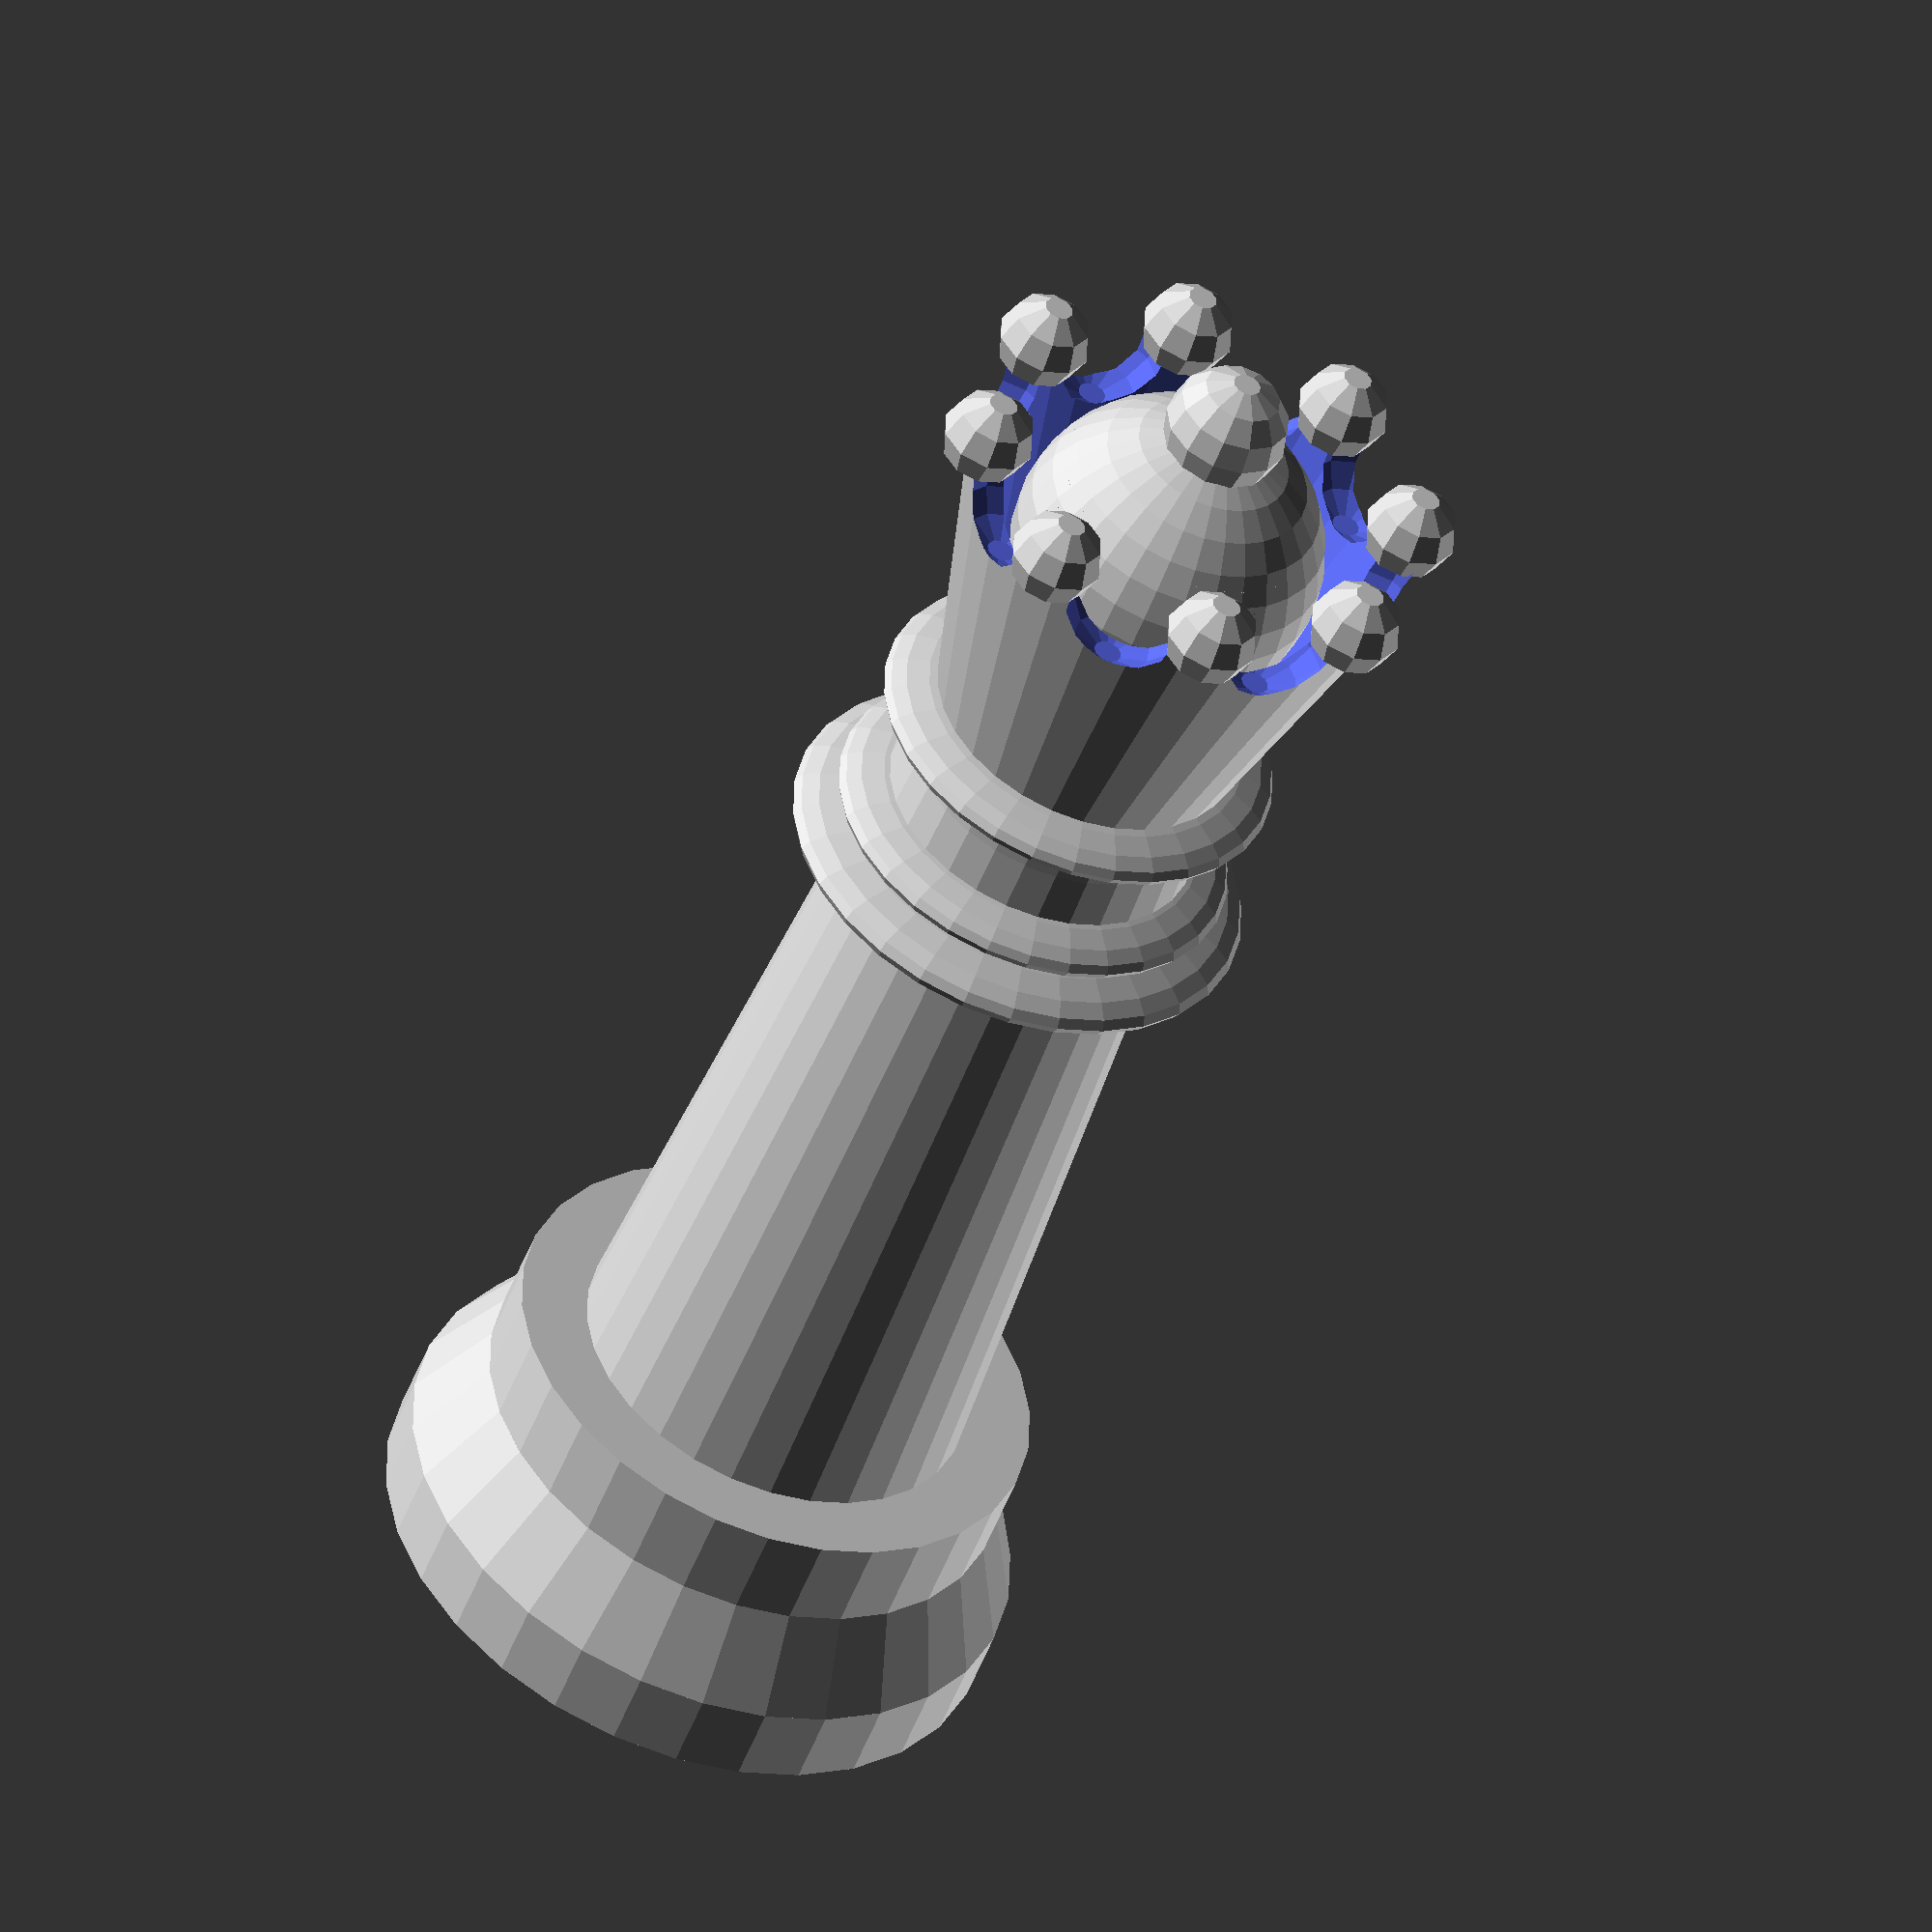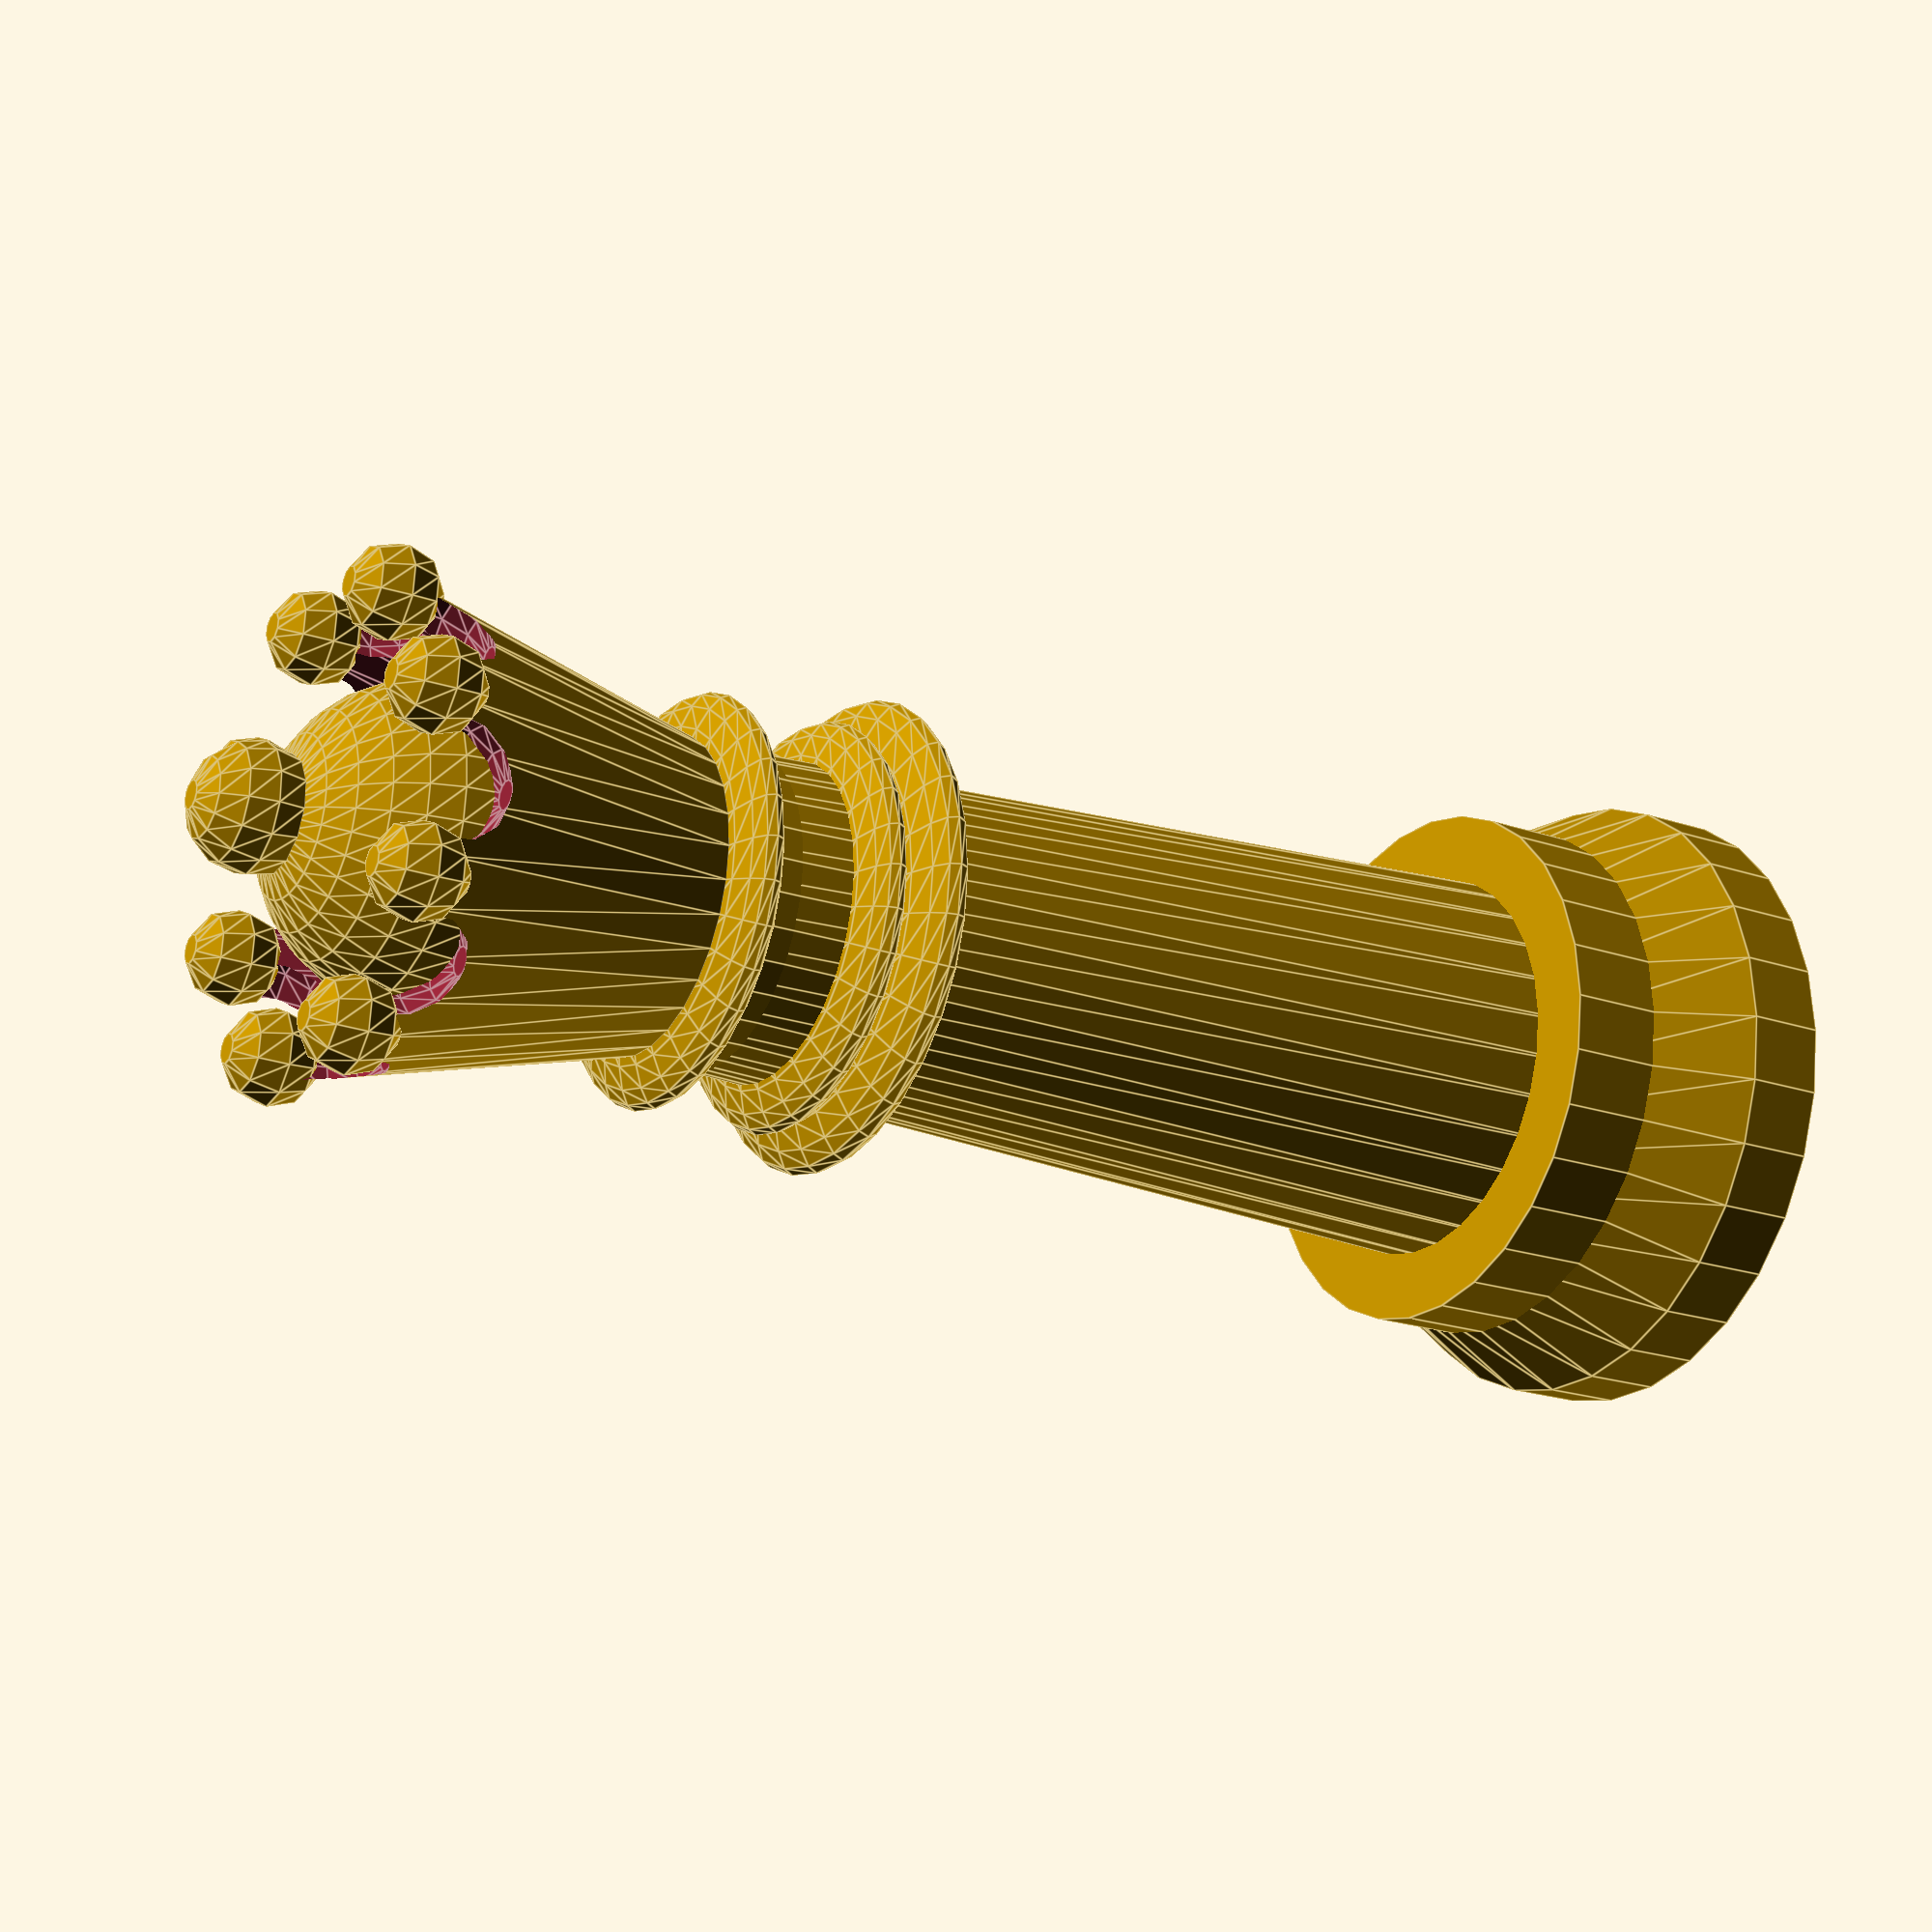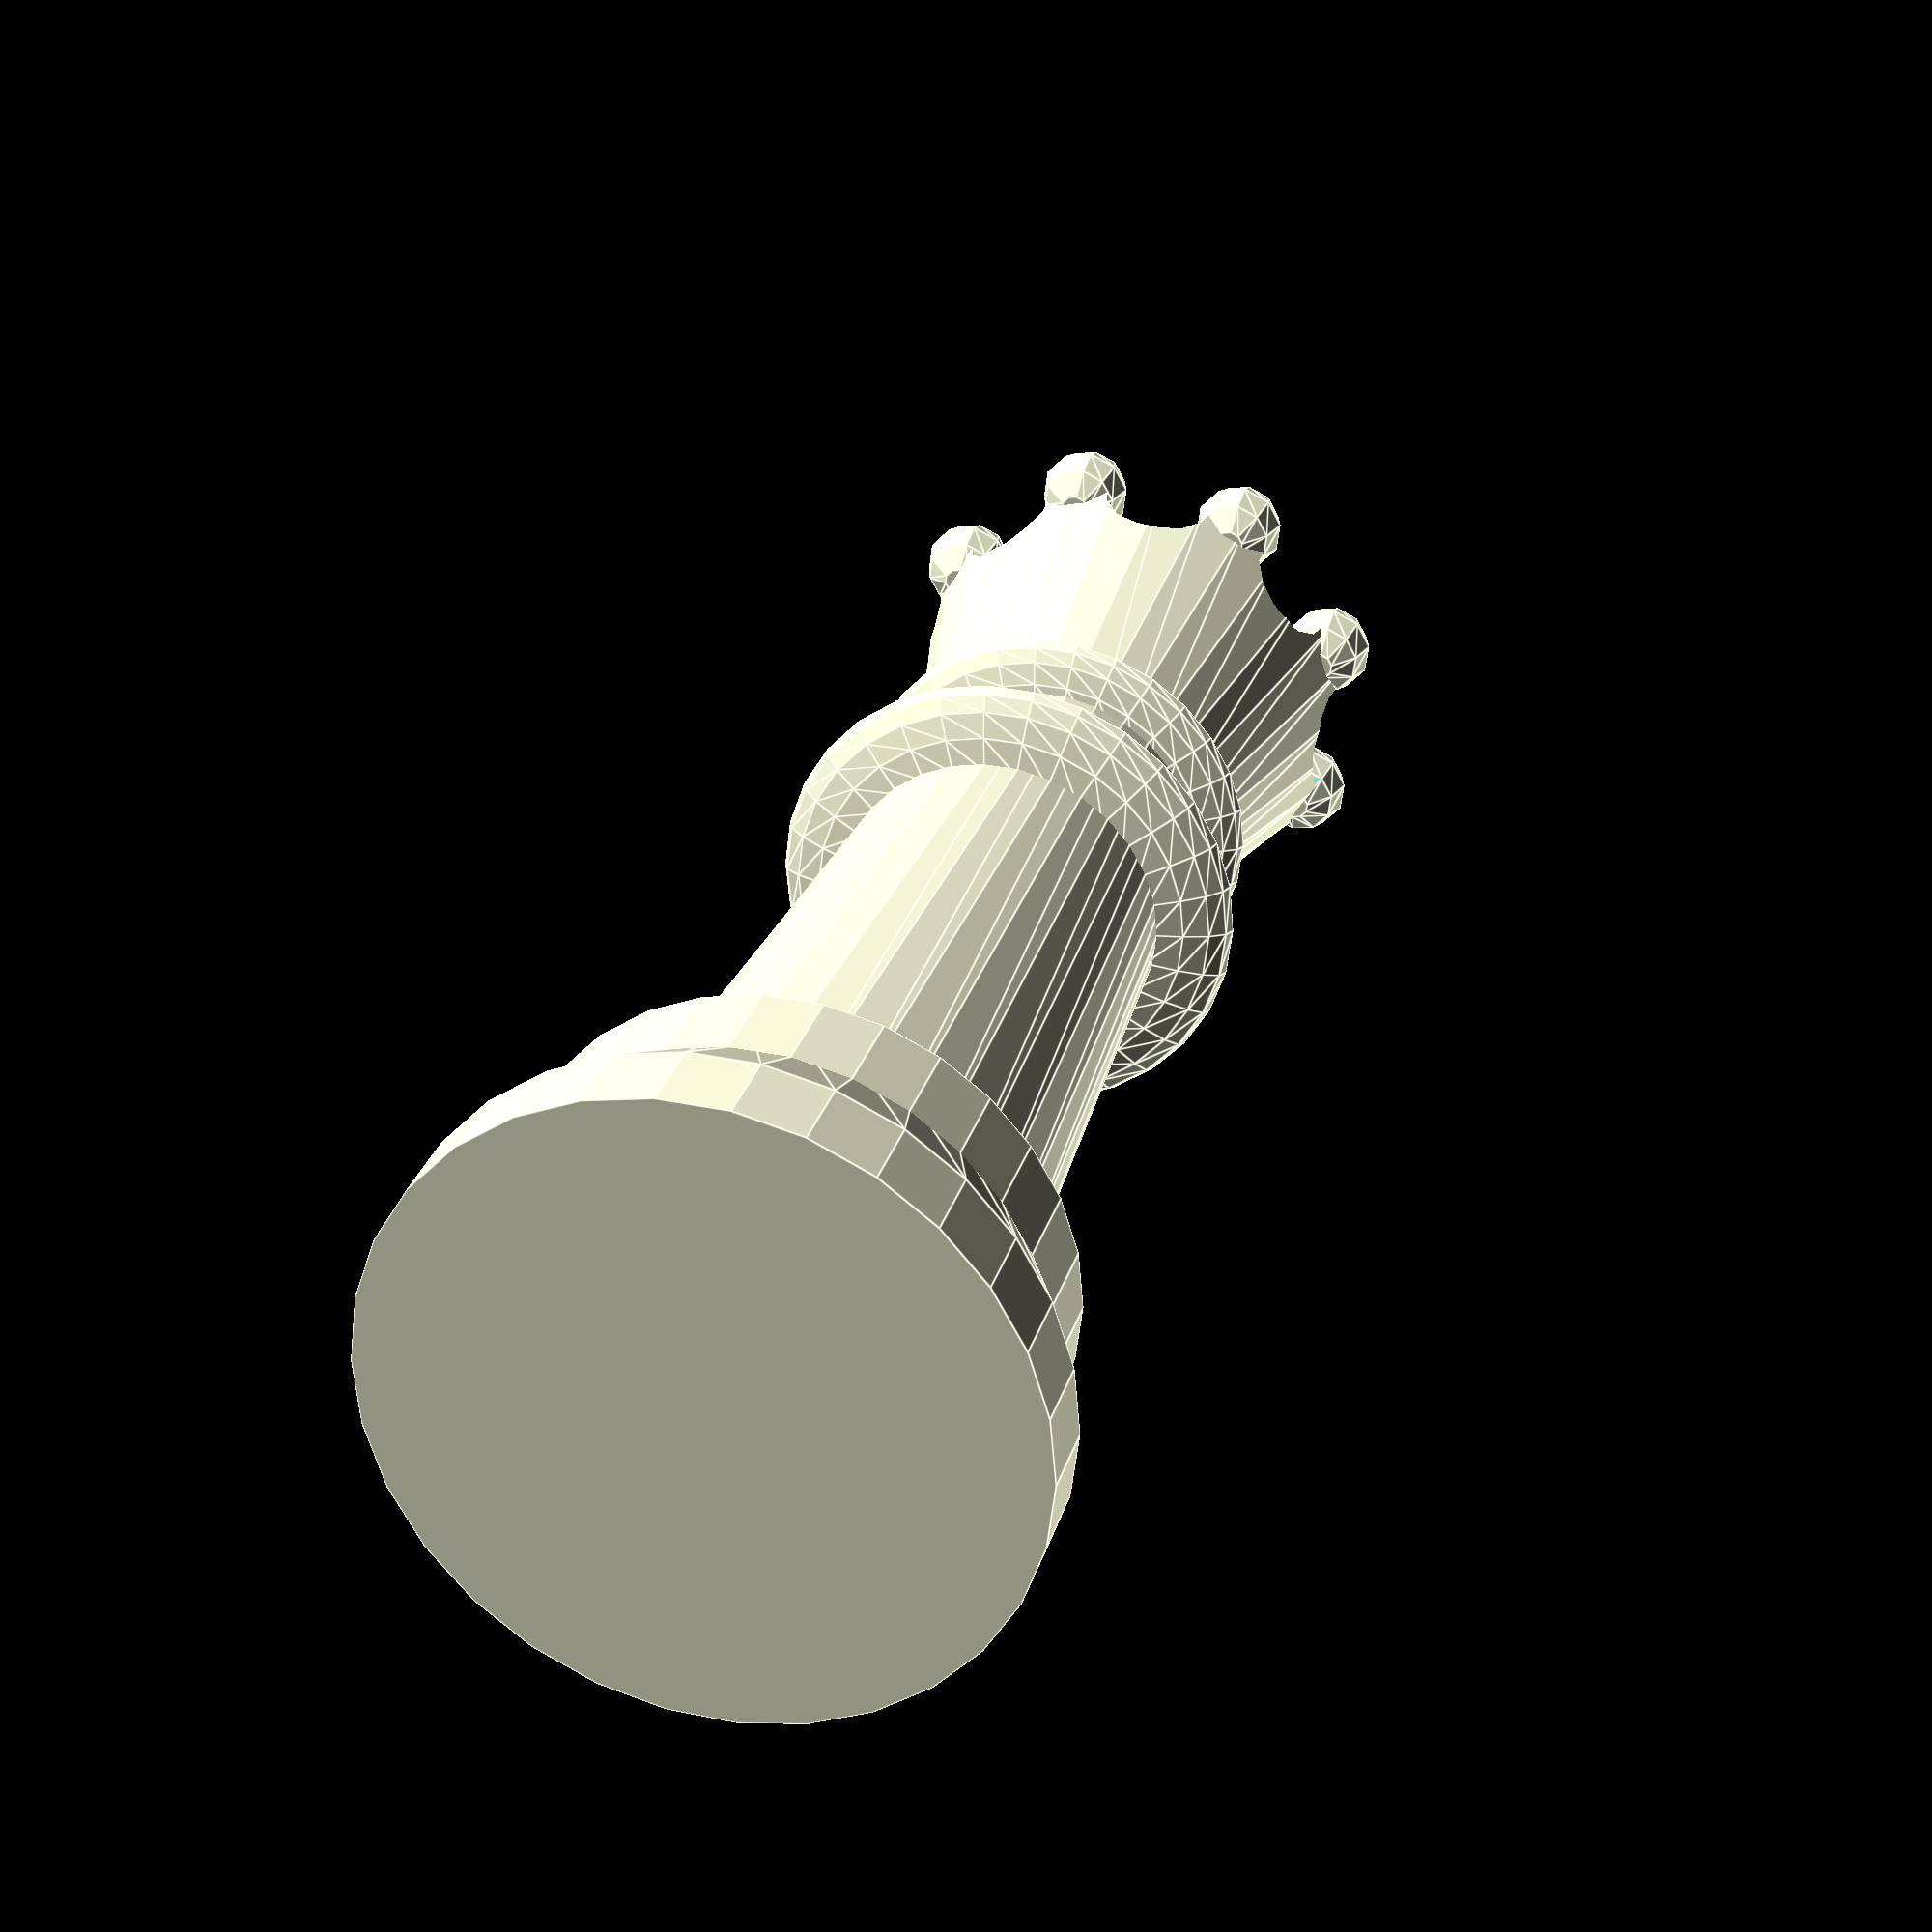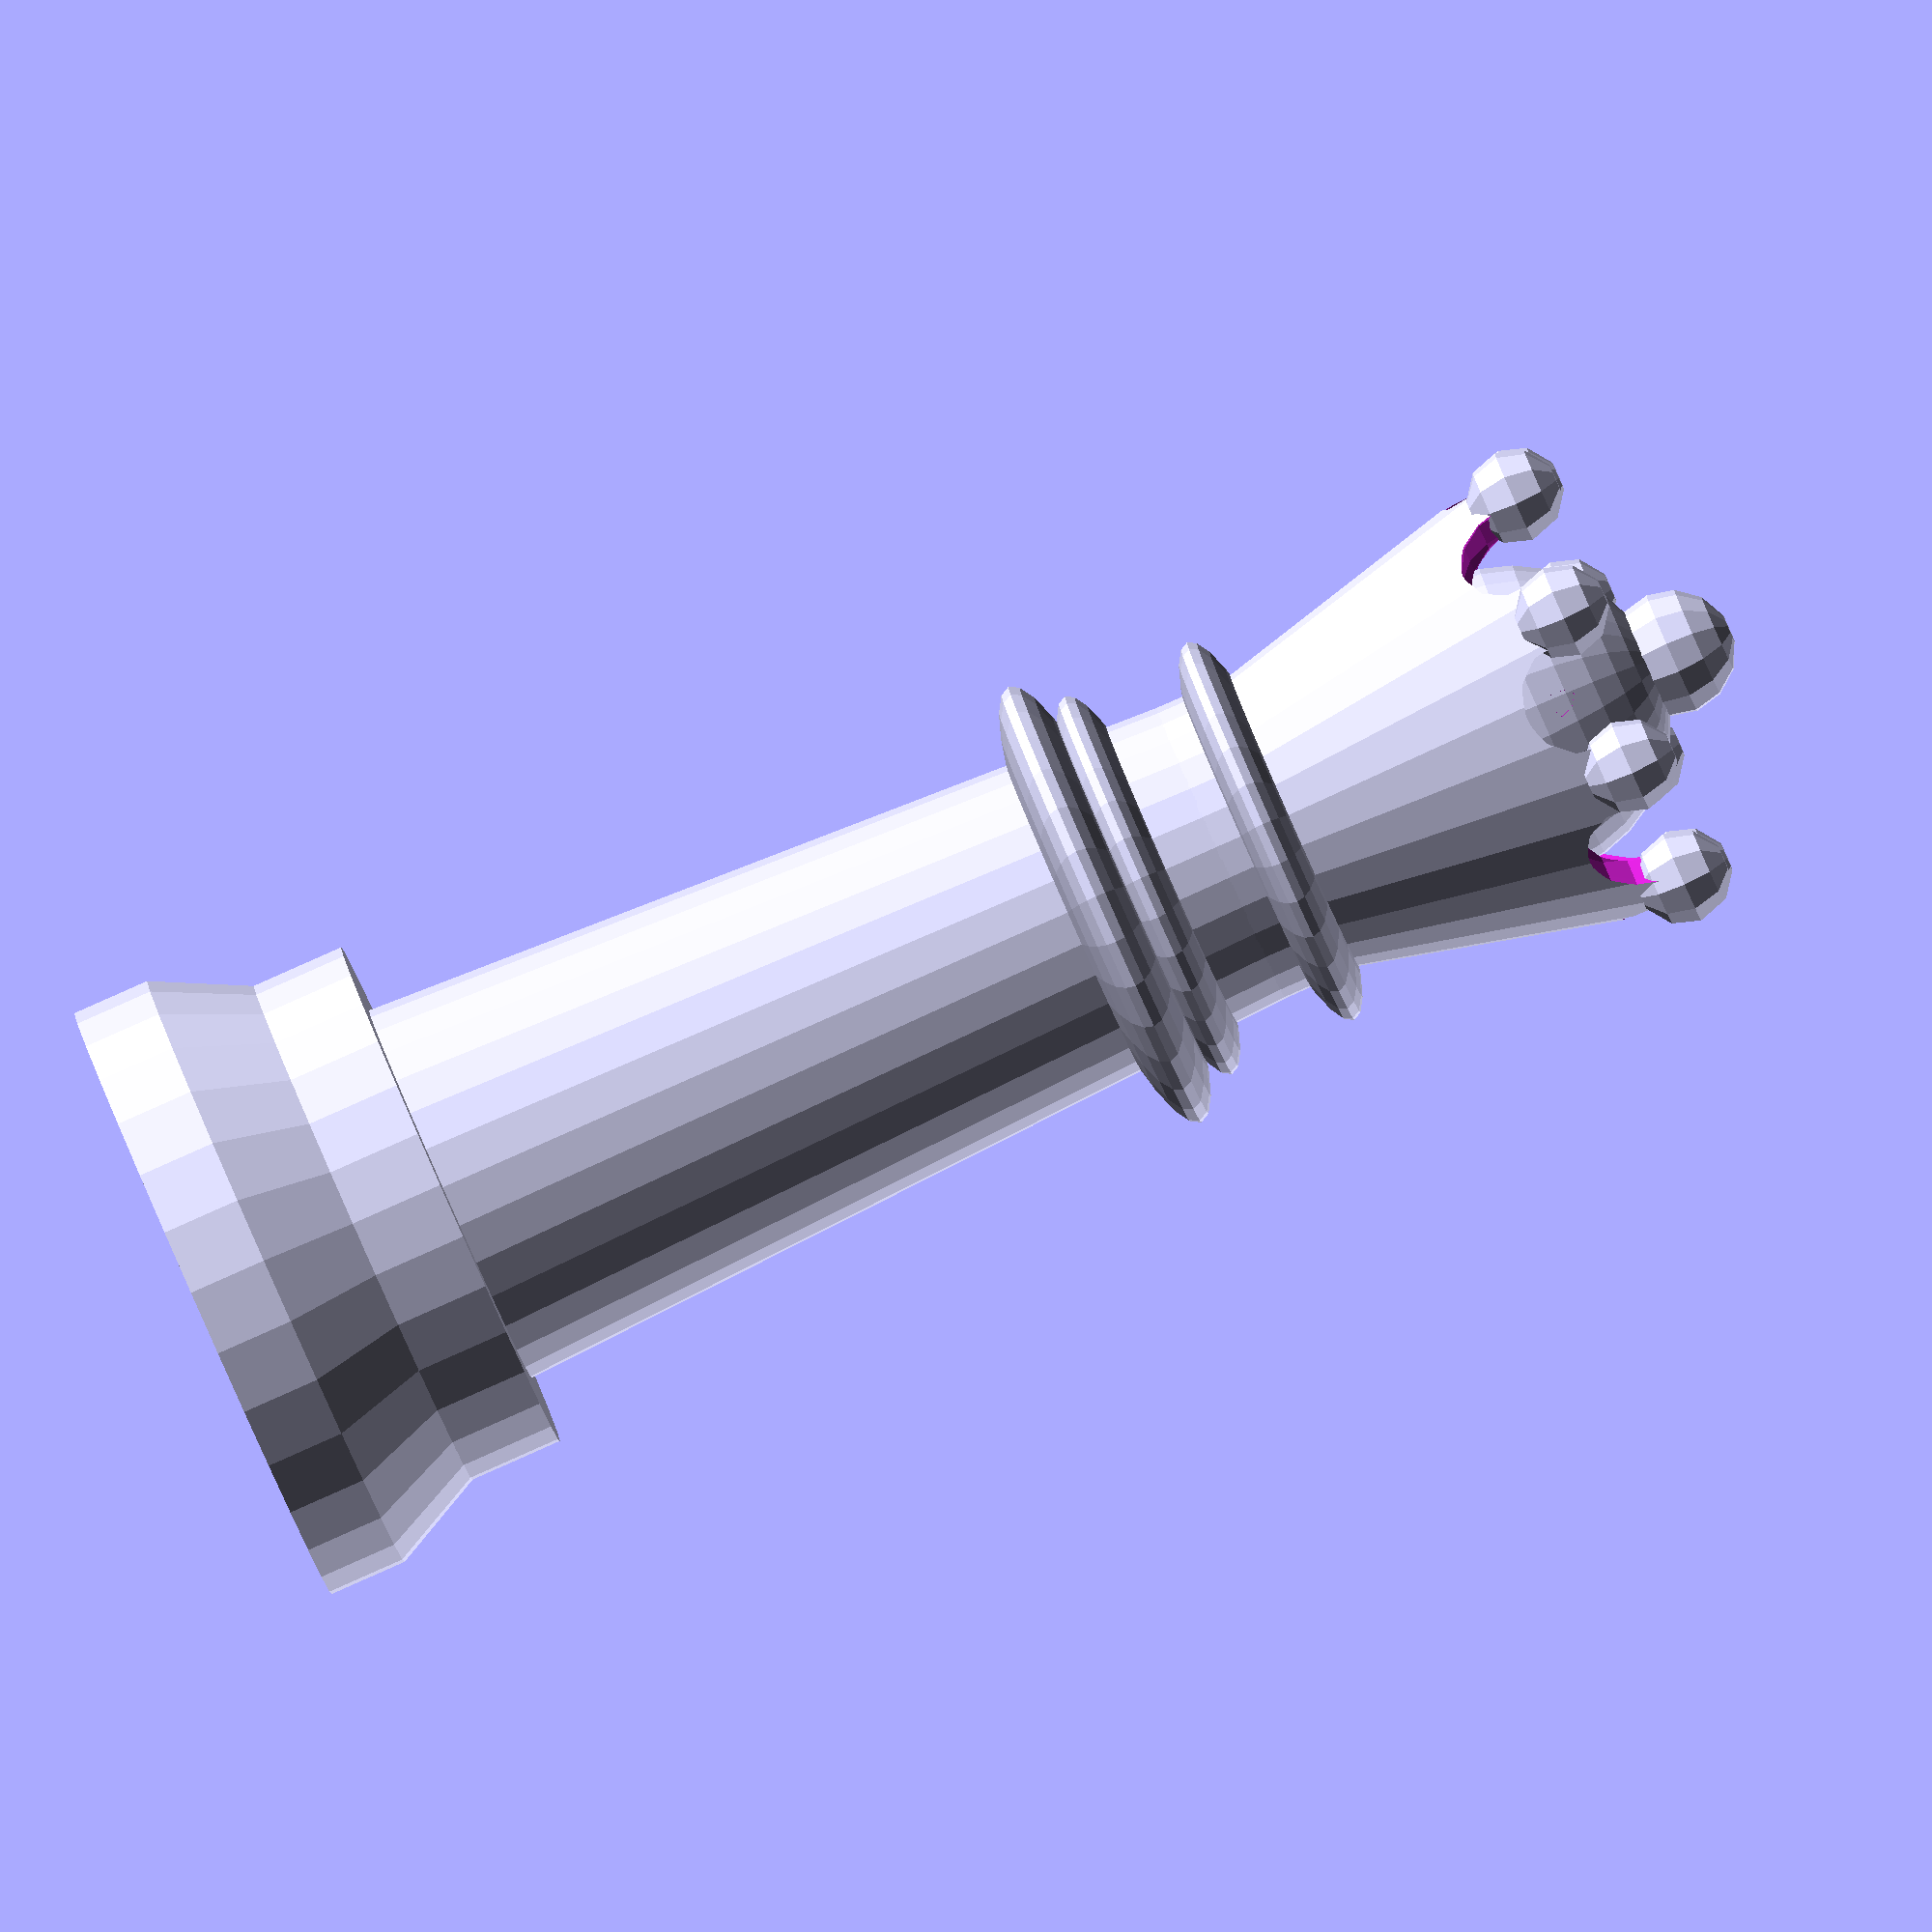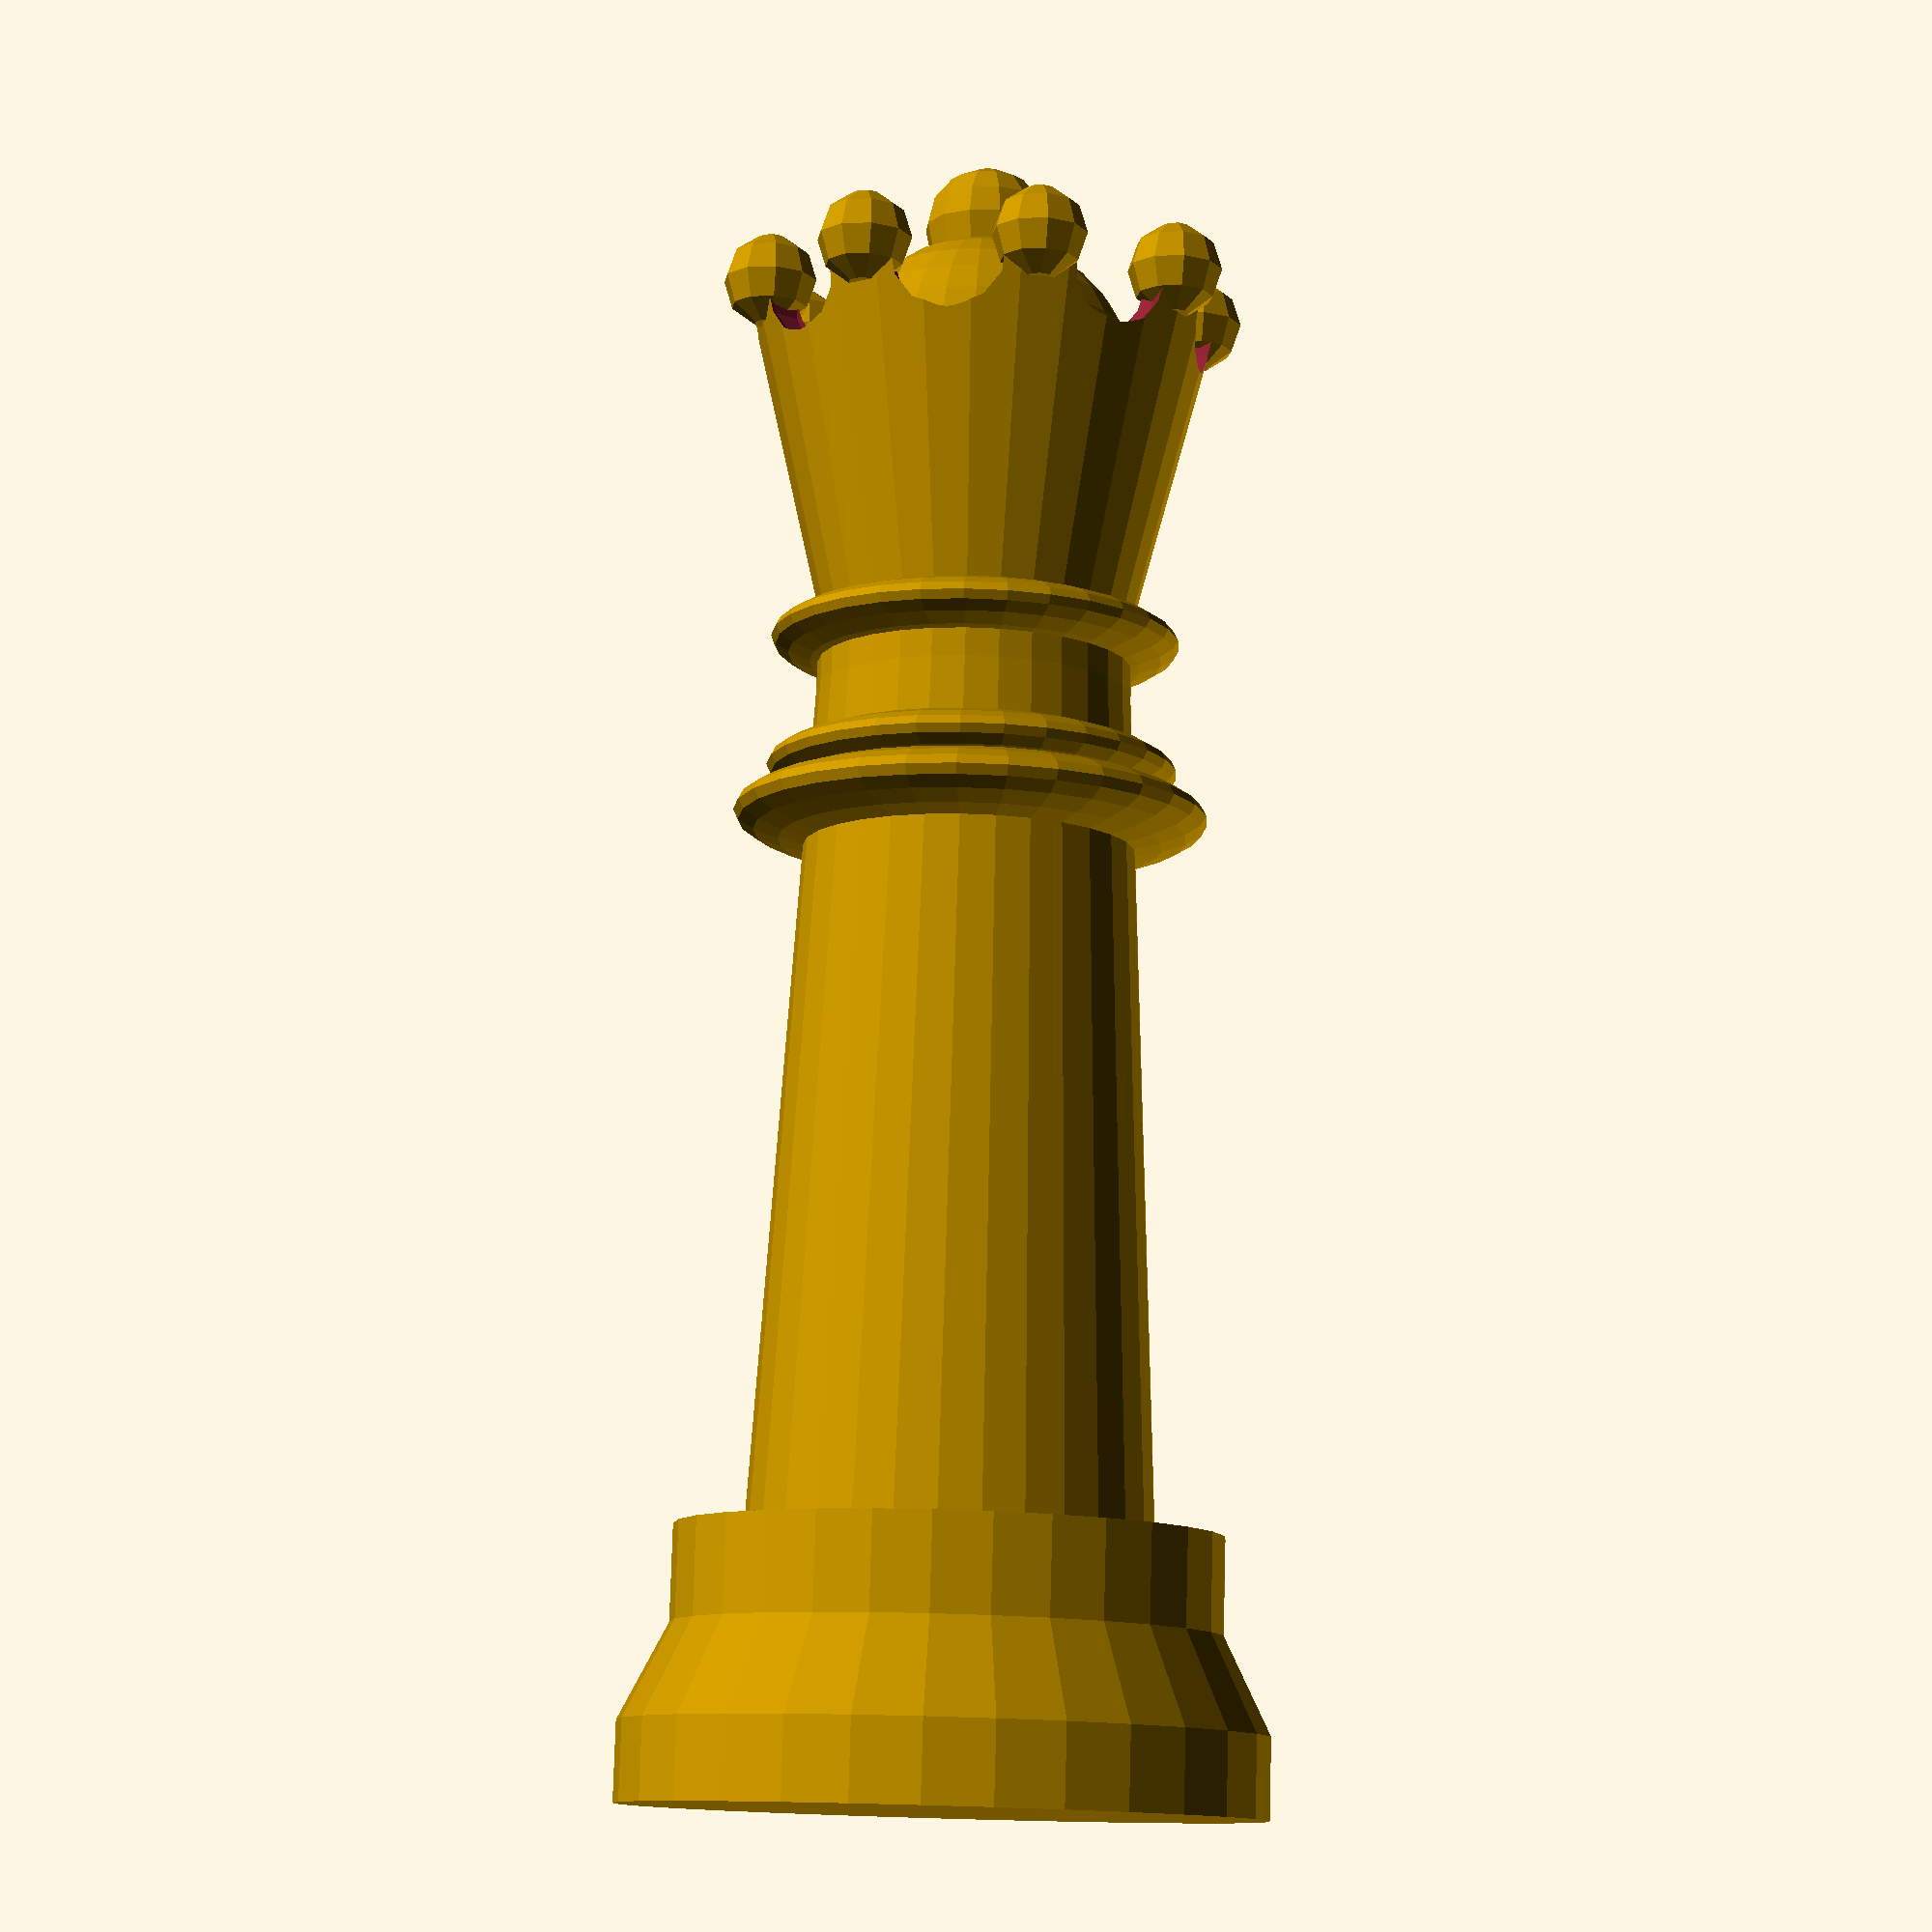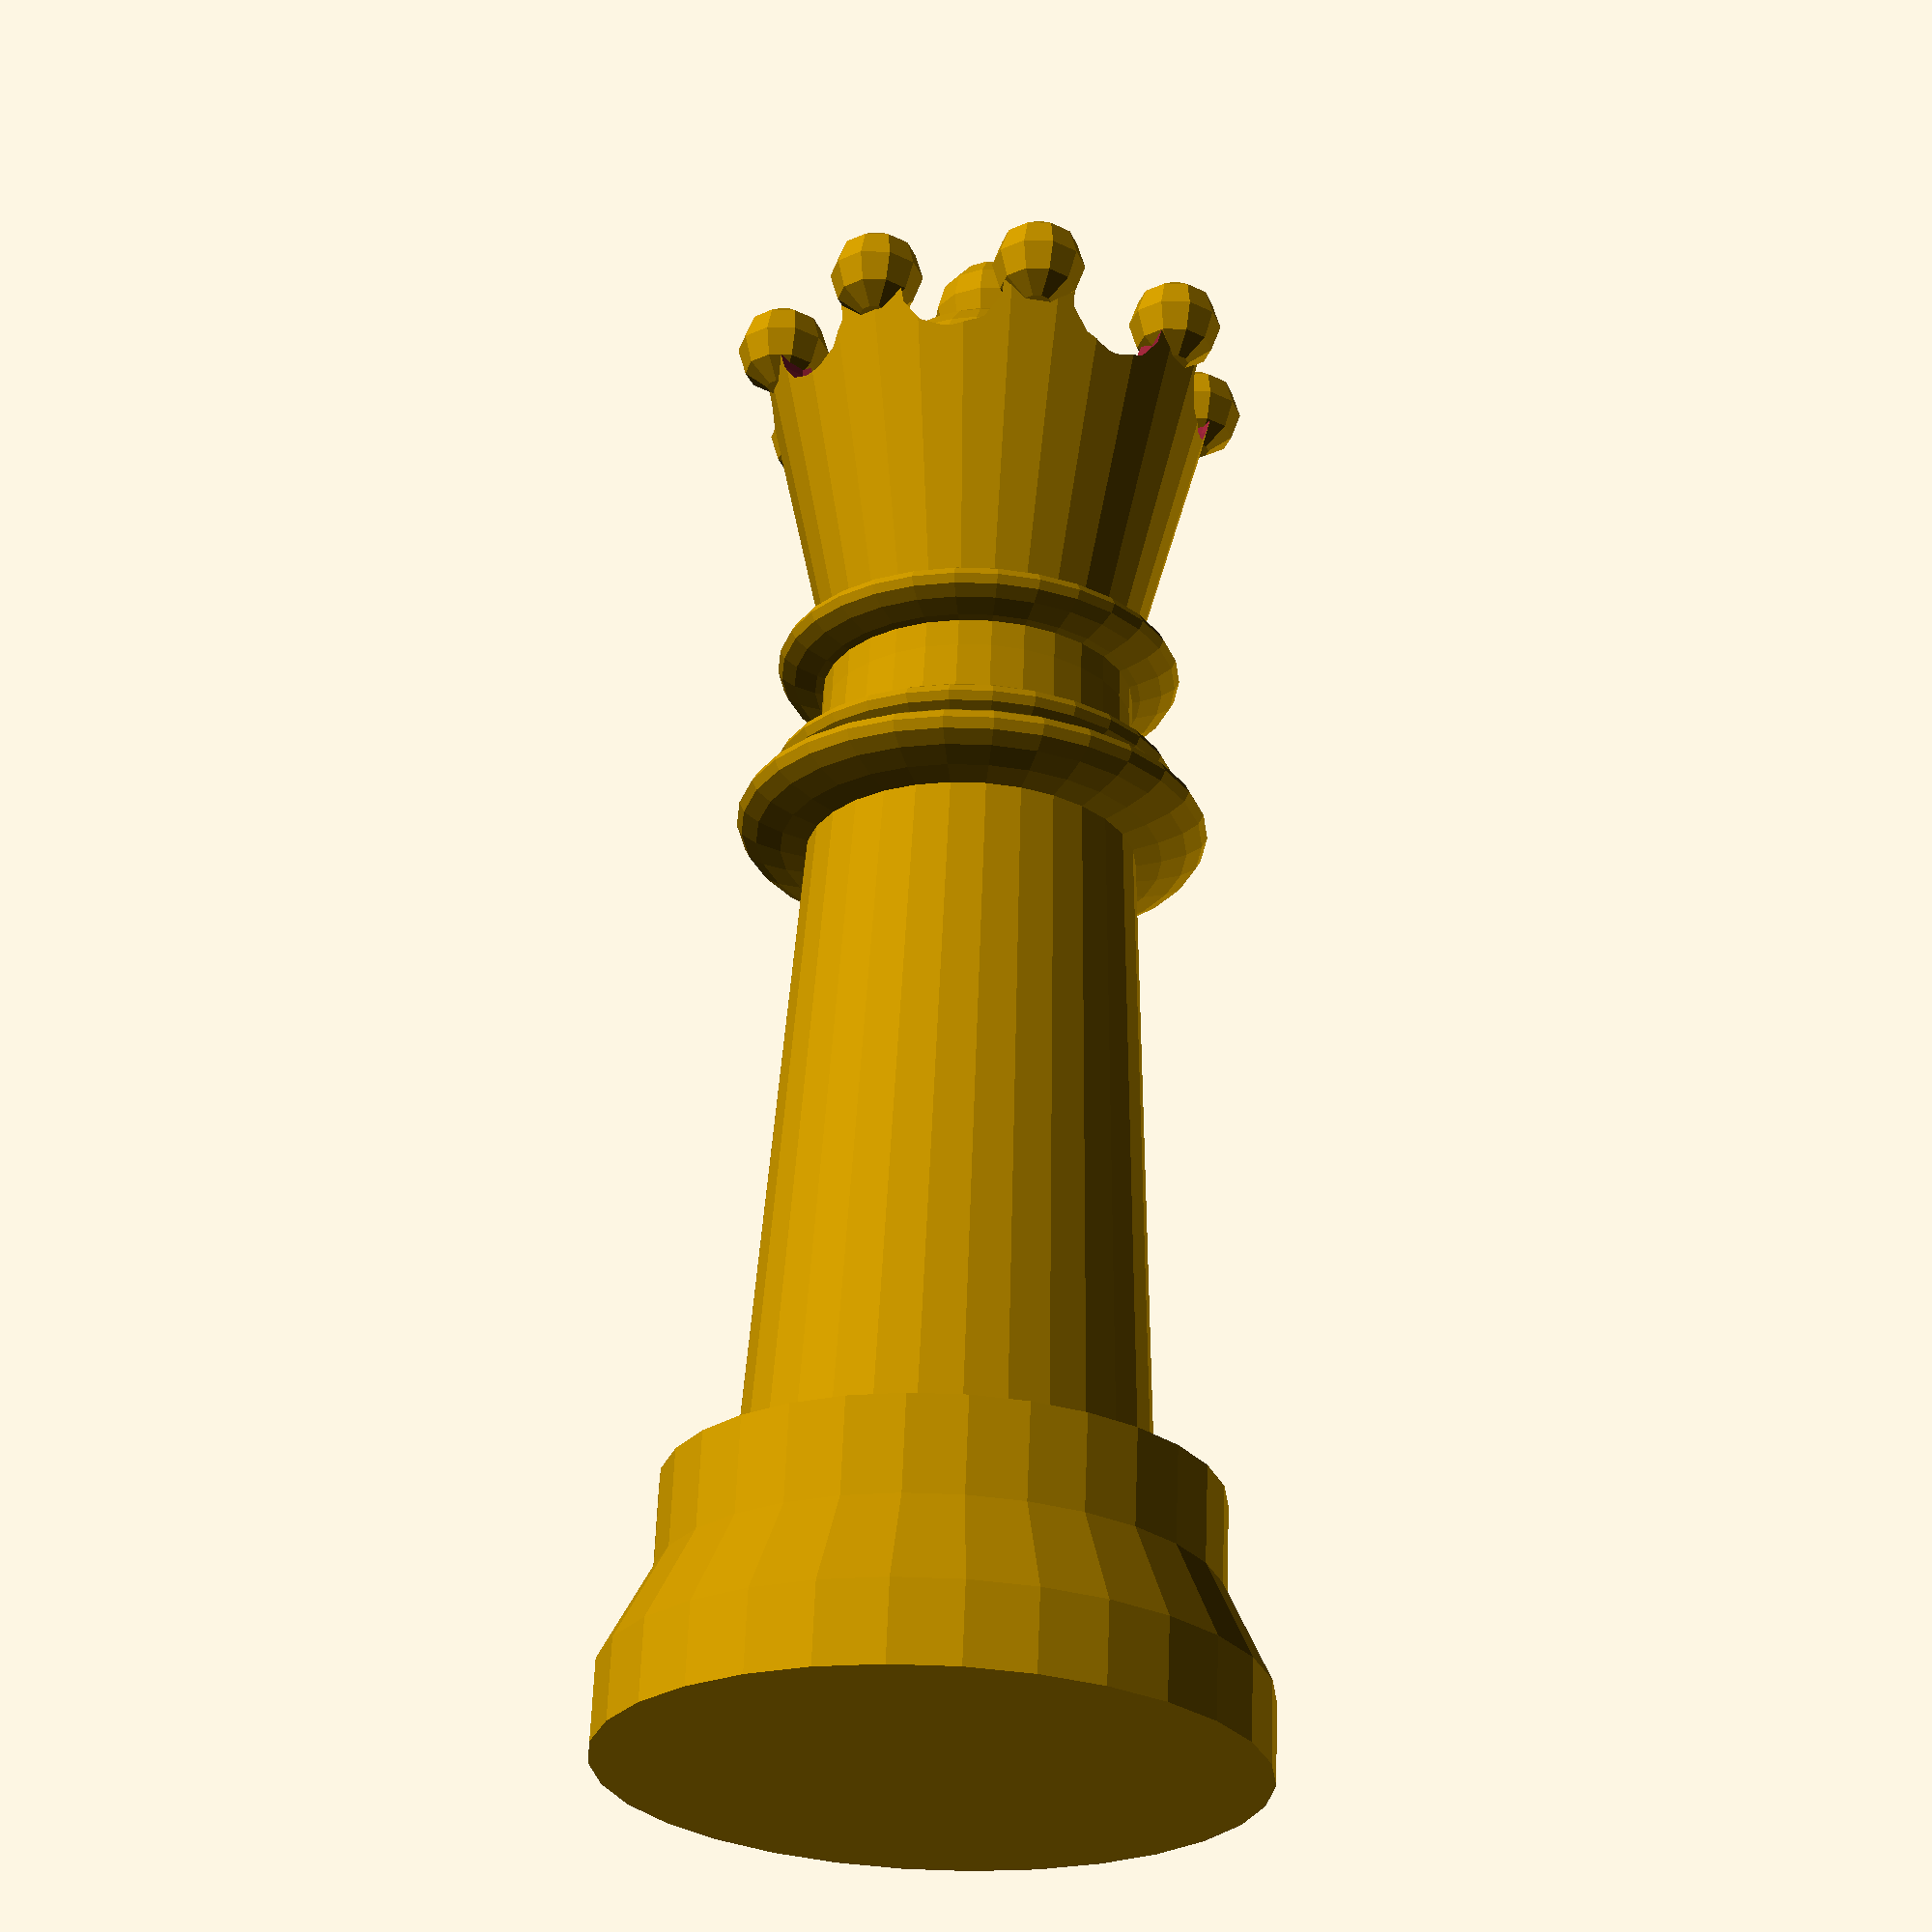
<openscad>
//$fn=100;
union(){
    //head
    translate([0,0,15])
    sphere(10);
    translate([0,0,26])
    sphere(4);
    
    difference(){
    difference(){
        //crown
    cylinder(20,10,15);
        translate([0,0,4])
        cylinder(17,9,13);
    }
    //nooks
      //cardinal nooks
    translate([0,13,20])
    sphere(4);
    translate([0,-13,20])
    sphere(4);
    translate([13,0,20])
    sphere(4);
    translate([-13,0,20])
    sphere(4);
      //diagonal nooks
    translate([9,9,20])
    sphere(4);
    translate([9,-9,20])
    sphere(4);
    translate([-9,9,20])
    sphere(4);
    translate([-9,-9,20])
    sphere(4);
}
//jewels
  //cardinal jewels
    translate([5.5,13,21])
    sphere(3);
    translate([-5.5,-13,21])
    sphere(3);
    translate([13,-5.5,21])
    sphere(3);
    translate([-13,5.5,21])
    sphere(3);
  //diagonal jewels     
    translate([13,5.5,21])
    sphere(3);
    translate([-13,-5.5,21])
    sphere(3);
    translate([-5.5,13,21])
    sphere(3);
    translate([5.5,-13,21])
    sphere(3);
//ring-1
    scale([1,1,0.2])
    translate([0,0,-8])
    sphere(13);
    //gap
    translate([0,0,-10])
    cylinder(10,10,10);
    //ring-2
    scale([1,1,0.2])
    translate([0,0,-50])
    sphere(13);
//ring-3
    scale([1,1,0.2])
    translate([0,0,-65])
    sphere(15);
//neck
    translate([0,0,-65])
    cylinder(80,13,9);
    //base-ring
    translate([0,0,-65])
    cylinder(7,17,17);
    //base-support
    translate([0,0,-70])
    cylinder(10,20,15);
    //base-pedestal
    translate([0,0,-75])
    cylinder(5,20,20);
}
//do inside of crown at end
</openscad>
<views>
elev=227.7 azim=199.7 roll=199.7 proj=o view=wireframe
elev=21.0 azim=97.2 roll=58.3 proj=p view=edges
elev=150.9 azim=263.1 roll=344.0 proj=p view=edges
elev=87.0 azim=47.4 roll=293.9 proj=o view=wireframe
elev=281.0 azim=9.2 roll=181.6 proj=p view=solid
elev=116.5 azim=324.8 roll=357.8 proj=p view=solid
</views>
